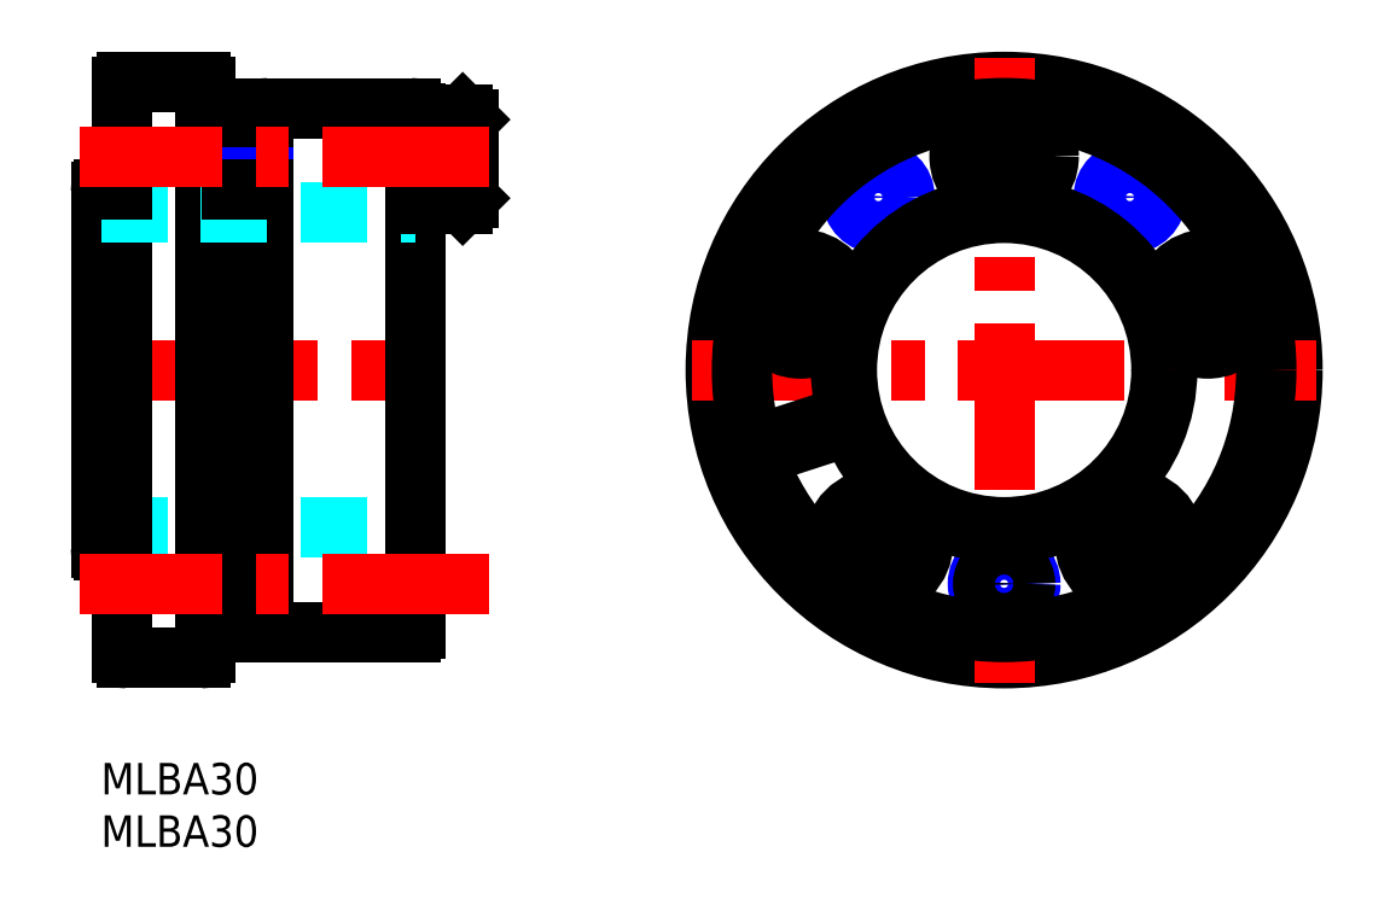
<metadata>
{"format":"dxf","ext":"dxf","renderer":"ezdxf+matplotlib","layout":"modelspace","background":"white","min_lineweight":24,"dpi":150}
</metadata>
<code>
0
SECTION
2
ENTITIES
0
MTEXT
8
MSM_PART_NUMBER
10
0
20
0
30
0
40
3
41
121.1
71
     1
72
     5
1
{MLBA30}
0
MTEXT
8
MSM_PART_NUMBER
10
0
20
-5
30
0
40
3
41
121.1
71
     1
72
     5
1
{MLBA30}
0
LINE
8
MSM_CONTINUOUS
10
2.5
20
10
30
0
11
9.5
21
10
31
0
0
LINE
8
MSM_CENTER
10
-1.553
20
37.5
30
0
11
31.06
21
37.5
31
0
0
ARC
8
MSM_CONTINUOUS
10
2.5
20
10.5
30
0
40
0.5
50
180
51
270
0
LINE
8
MSM_CONTINUOUS
10
0.3
20
20.25
30
0
11
2
21
20.25
31
0
0
ARC
8
MSM_CONTINUOUS
10
0.3
20
20.55
30
0
40
0.3
50
180
51
270
0
ARC
8
MSM_CONTINUOUS
10
9.5
20
10.5
30
0
40
0.5
50
270
51
0
0
ARC
8
MSM_CONTINUOUS
10
12
20
13
30
0
40
0.5
50
270
51
0
0
ARC
8
MSM_CONTINUOUS
10
10.23
20
12.27
30
0
40
0.32
50
75
51
135.7
0
LINE
8
MSM_CONTINUOUS
10
10.31
20
12.58
30
0
11
10.61
21
12.5
31
0
0
LINE
8
MSM_CONTINUOUS
10
10.61
20
12.5
30
0
11
12
21
12.5
31
0
0
LINE
8
MSM_CONTINUOUS
10
12.5
20
20.3
30
0
11
15.5
21
20.3
31
0
0
LINE
8
MSM_CONTINUOUS
10
16
20
12.5
30
0
11
29.5
21
12.5
31
0
0
ARC
8
MSM_CONTINUOUS
10
16
20
13
30
0
40
0.5
50
180
51
270
0
ARC
8
MSM_CONTINUOUS
10
29.5
20
13
30
0
40
0.5
50
270
51
0
0
LINE
8
MSM_DASHED
10
0
20
22.5
30
0
11
30
21
22.5
31
0
0
LINE
8
MSM_CONTINUOUS
10
30
20
12.85
30
0
11
30
21
21.35
31
0
0
LINE
8
MSM_CONTINUOUS
10
30
20
13
30
0
11
30
21
62
31
0
0
LINE
8
MSM_CONTINUOUS
10
15.5
20
13
30
0
11
15.5
21
62
31
0
0
LINE
8
MSM_CONTINUOUS
10
10
20
10.5
30
0
11
10
21
64.5
31
0
0
LINE
8
MSM_CONTINUOUS
10
12.5
20
13
30
0
11
12.5
21
62
31
0
0
LINE
8
MSM_CONTINUOUS
10
0
20
20.55
30
0
11
0
21
54.45
31
0
0
LINE
8
MSM_CONTINUOUS
10
2
20
10.5
30
0
11
2
21
64.5
31
0
0
LINE
8
MSM_DASHED
10
0
20
52.5
30
0
11
30
21
52.5
31
0
0
LINE
8
MSM_CONTINUOUS
10
16
20
62.5
30
0
11
29.5
21
62.5
31
0
0
LINE
8
MSM_CONTINUOUS
10
2.5
20
65
30
0
11
9.5
21
65
31
0
0
ARC
8
MSM_CONTINUOUS
10
2.5
20
64.5
30
0
40
0.5
50
90
51
180
0
LINE
8
MSM_CONTINUOUS
10
0.3
20
54.75
30
0
11
2
21
54.75
31
0
0
ARC
8
MSM_CONTINUOUS
10
0.3
20
54.45
30
0
40
0.3
50
90
51
180
0
LINE
8
MSM_NARROW
10
15.5
20
59.97
30
0
11
12.5
21
59.97
31
0
0
LINE
8
MSM_CONTINUOUS
10
15.5
20
60.4
30
0
11
12.5
21
60.4
31
0
0
ARC
8
MSM_CONTINUOUS
10
9.5
20
64.5
30
0
40
0.5
50
0
51
90
0
ARC
8
MSM_CONTINUOUS
10
10.23
20
62.73
30
0
40
0.32
50
224.3
51
285
0
LINE
8
MSM_CONTINUOUS
10
10.61
20
62.5
30
0
11
12
21
62.5
31
0
0
LINE
8
MSM_CONTINUOUS
10
10.31
20
62.42
30
0
11
10.61
21
62.5
31
0
0
ARC
8
MSM_CONTINUOUS
10
12
20
62
30
0
40
0.5
50
0
51
90
0
ARC
8
MSM_CONTINUOUS
10
16
20
62
30
0
40
0.5
50
90
51
180
0
LINE
8
MSM_CONTINUOUS
10
15.5
20
55.4
30
0
11
12.5
21
55.4
31
0
0
LINE
8
MSM_NARROW
10
15.5
20
55.83
30
0
11
12.5
21
55.83
31
0
0
LINE
8
MSM_CONTINUOUS
10
12.5
20
54.7
30
0
11
15.5
21
54.7
31
0
0
LINE
8
MSM_CONTINUOUS
10
34.5
20
53.4
30
0
11
30
21
53.4
31
0
0
LINE
8
MSM_CONTINUOUS
10
34.5
20
61.9
30
0
11
30
21
61.9
31
0
0
LINE
8
MSM_CONTINUOUS
10
30
20
61.9
30
0
11
30
21
53.4
31
0
0
ARC
8
MSM_CONTINUOUS
10
29.5
20
62
30
0
40
0.5
50
0
51
90
0
LINE
8
MSM_CONTINUOUS
10
35
20
61.4
30
0
11
35
21
53.9
31
0
0
LINE
8
MSM_CONTINUOUS
10
34.5
20
61.9
30
0
11
34.5
21
53.4
31
0
0
LINE
8
MSM_CONTINUOUS
10
34.5
20
61.9
30
0
11
35
21
61.4
31
0
0
LINE
8
MSM_CONTINUOUS
10
34.5
20
53.4
30
0
11
35
21
53.9
31
0
0
LINE
8
MSM_CENTER
10
37
20
17.1
30
0
11
-2
21
17.1
31
0
0
LINE
8
MSM_CENTER
10
37
20
57.9
30
0
11
-2
21
57.9
31
0
0
CIRCLE
8
MSM_CONTINUOUS
10
86.13
20
37.5
30
0
40
27.5
0
LINE
8
MSM_CENTER
10
86.13
20
67.32
30
0
11
86.13
21
7.68
31
0
0
CIRCLE
8
MSM_CONTINUOUS
10
86.13
20
37.5
30
0
40
15
0
LINE
8
MSM_CENTER
10
56.31
20
37.5
30
0
11
116
21
37.5
31
0
0
LINE
8
MSM_CONTINUOUS
10
71.5
20
32.22
30
0
11
62.51
21
29.3
31
0
0
LINE
8
MSM_CONTINUOUS
10
71.2
20
33.17
30
0
11
62.21
21
30.25
31
0
0
CIRCLE
8
MSM_NARROW
10
86.13
20
17.1
30
0
40
2.5
0
CIRCLE
8
MSM_CONTINUOUS
10
86.13
20
17.1
30
0
40
2
0
CIRCLE
8
MSM_CONTINUOUS
10
74.14
20
54
30
0
40
2
0
CIRCLE
8
MSM_NARROW
10
74.14
20
54
30
0
40
2.5
0
CIRCLE
8
MSM_CONTINUOUS
10
98.12
20
54
30
0
40
2
0
CIRCLE
8
MSM_NARROW
10
98.12
20
54
30
0
40
2.5
0
LINE
8
MSM_CONTINUOUS
10
86.13
20
55.59
30
0
11
84.13
21
56.75
31
0
0
LINE
8
MSM_CONTINUOUS
10
86.13
20
60.21
30
0
11
84.13
21
59.05
31
0
0
CIRCLE
8
MSM_CONTINUOUS
10
86.13
20
57.9
30
0
40
4.25
0
CIRCLE
8
MSM_CONTINUOUS
10
86.13
20
57.9
30
0
40
3.75
0
LINE
8
MSM_CONTINUOUS
10
84.13
20
59.05
30
0
11
84.13
21
56.75
31
0
0
LINE
8
MSM_CONTINUOUS
10
88.13
20
59.05
30
0
11
88.13
21
56.75
31
0
0
LINE
8
MSM_CONTINUOUS
10
88.13
20
56.75
30
0
11
86.13
21
55.59
31
0
0
LINE
8
MSM_CONTINUOUS
10
86.13
20
60.21
30
0
11
88.13
21
59.05
31
0
0
CIRCLE
8
MSM_CONTINUOUS
10
66.73
20
43.8
30
0
40
3.75
0
CIRCLE
8
MSM_CONTINUOUS
10
66.73
20
43.8
30
0
40
4.25
0
LINE
8
MSM_CONTINUOUS
10
68.93
20
43.09
30
0
11
67.21
21
41.55
31
0
0
LINE
8
MSM_CONTINUOUS
10
68.45
20
45.35
30
0
11
68.93
21
43.09
31
0
0
LINE
8
MSM_CONTINUOUS
10
64.53
20
44.52
30
0
11
65.01
21
42.26
31
0
0
LINE
8
MSM_CONTINUOUS
10
65.01
20
42.26
30
0
11
67.21
21
41.55
31
0
0
LINE
8
MSM_CONTINUOUS
10
64.53
20
44.52
30
0
11
66.25
21
46.06
31
0
0
LINE
8
MSM_CONTINUOUS
10
66.25
20
46.06
30
0
11
68.45
21
45.35
31
0
0
CIRCLE
8
MSM_CONTINUOUS
10
74.14
20
21
30
0
40
3.75
0
CIRCLE
8
MSM_CONTINUOUS
10
74.14
20
21
30
0
40
4.25
0
LINE
8
MSM_CONTINUOUS
10
75.5
20
22.86
30
0
11
76.44
21
20.75
31
0
0
LINE
8
MSM_CONTINUOUS
10
73.2
20
23.11
30
0
11
75.5
21
22.86
31
0
0
LINE
8
MSM_CONTINUOUS
10
72.78
20
19.13
30
0
11
75.08
21
18.89
31
0
0
LINE
8
MSM_CONTINUOUS
10
75.08
20
18.89
30
0
11
76.44
21
20.75
31
0
0
LINE
8
MSM_CONTINUOUS
10
72.78
20
19.13
30
0
11
71.84
21
21.24
31
0
0
LINE
8
MSM_CONTINUOUS
10
71.84
20
21.24
30
0
11
73.2
21
23.11
31
0
0
CIRCLE
8
MSM_CONTINUOUS
10
98.12
20
21
30
0
40
3.75
0
CIRCLE
8
MSM_CONTINUOUS
10
98.12
20
21
30
0
40
4.25
0
LINE
8
MSM_CONTINUOUS
10
96.76
20
22.86
30
0
11
99.06
21
23.11
31
0
0
LINE
8
MSM_CONTINUOUS
10
95.83
20
20.75
30
0
11
96.76
21
22.86
31
0
0
LINE
8
MSM_CONTINUOUS
10
99.48
20
19.13
30
0
11
100.4
21
21.24
31
0
0
LINE
8
MSM_CONTINUOUS
10
100.4
20
21.24
30
0
11
99.06
21
23.11
31
0
0
LINE
8
MSM_CONTINUOUS
10
99.48
20
19.13
30
0
11
97.18
21
18.89
31
0
0
LINE
8
MSM_CONTINUOUS
10
97.18
20
18.89
30
0
11
95.83
21
20.75
31
0
0
CIRCLE
8
MSM_CONTINUOUS
10
105.5
20
43.8
30
0
40
3.75
0
CIRCLE
8
MSM_CONTINUOUS
10
105.5
20
43.8
30
0
40
4.25
0
LINE
8
MSM_CONTINUOUS
10
103.3
20
43.09
30
0
11
103.8
21
45.35
31
0
0
LINE
8
MSM_CONTINUOUS
10
105.1
20
41.55
30
0
11
103.3
21
43.09
31
0
0
LINE
8
MSM_CONTINUOUS
10
107.7
20
44.52
30
0
11
106
21
46.06
31
0
0
LINE
8
MSM_CONTINUOUS
10
106
20
46.06
30
0
11
103.8
21
45.35
31
0
0
LINE
8
MSM_CONTINUOUS
10
107.7
20
44.52
30
0
11
107.2
21
42.26
31
0
0
LINE
8
MSM_CONTINUOUS
10
107.2
20
42.26
30
0
11
105.1
21
41.55
31
0
0
CIRCLE
8
MSM_CONTINUOUS
10
86.13
20
37.5
30
0
40
15.55
0
CIRCLE
8
MSM_CONTINUOUS
10
86.13
20
37.5
30
0
40
25
0
ENDSEC
0
EOF

</code>
